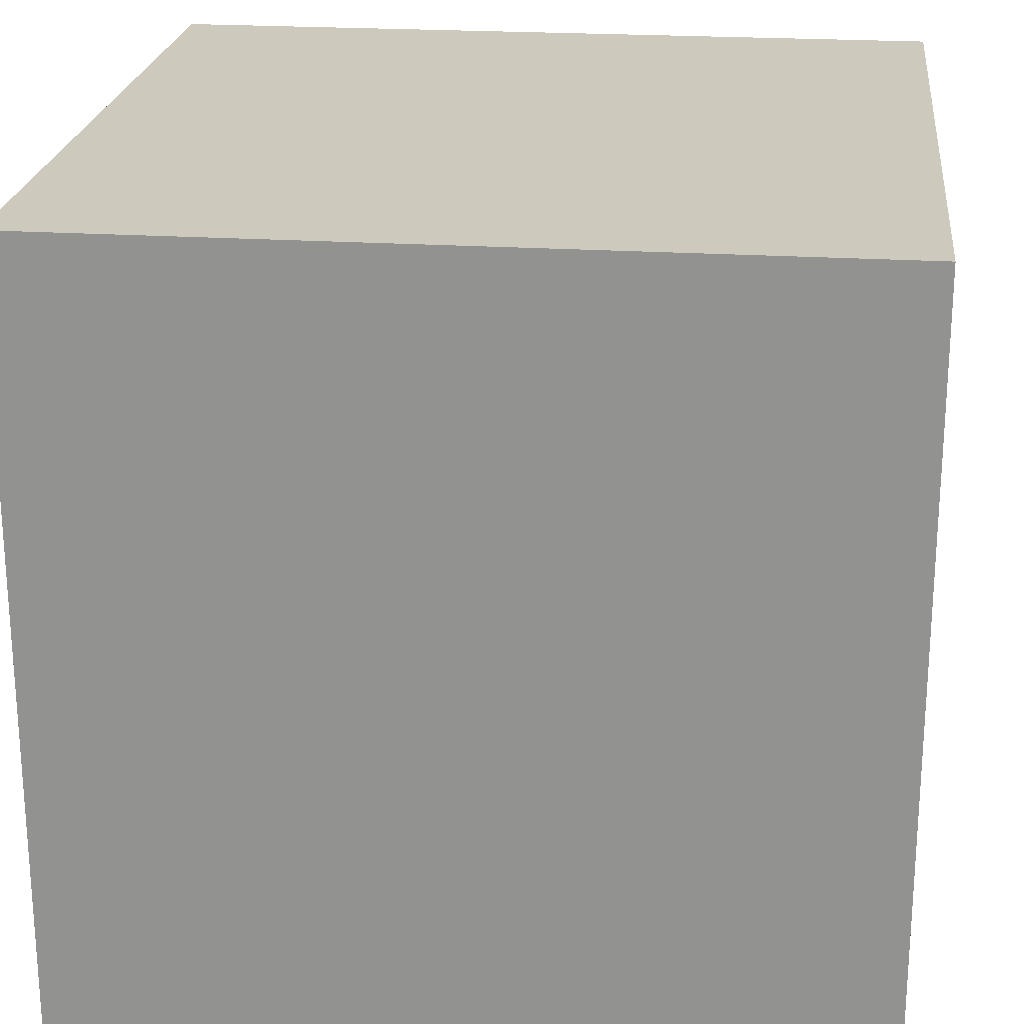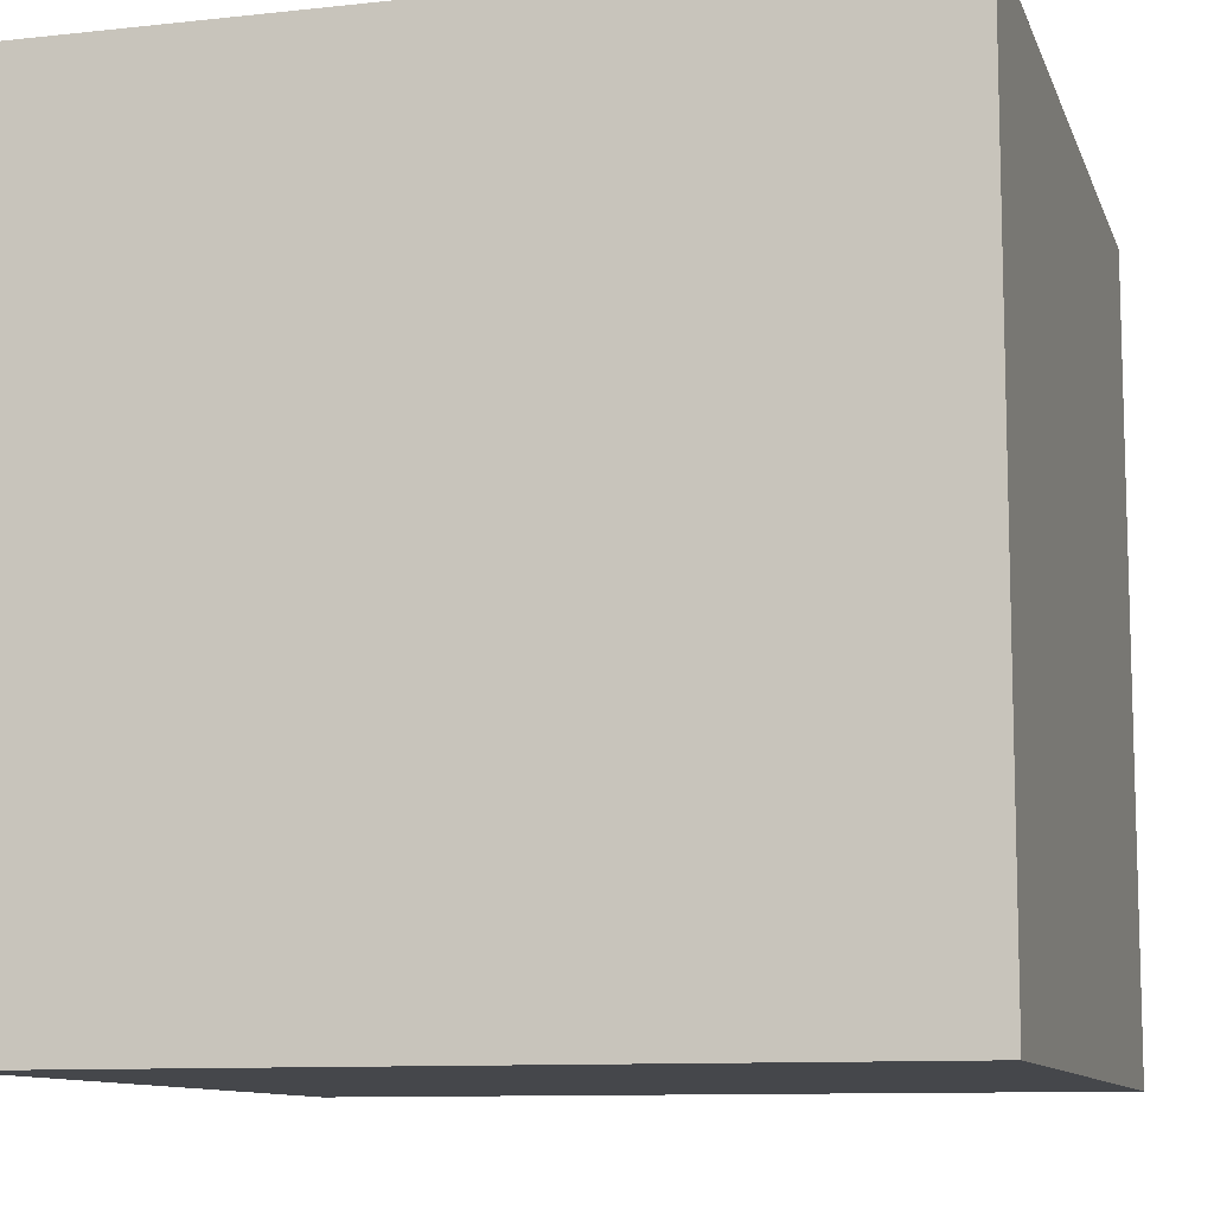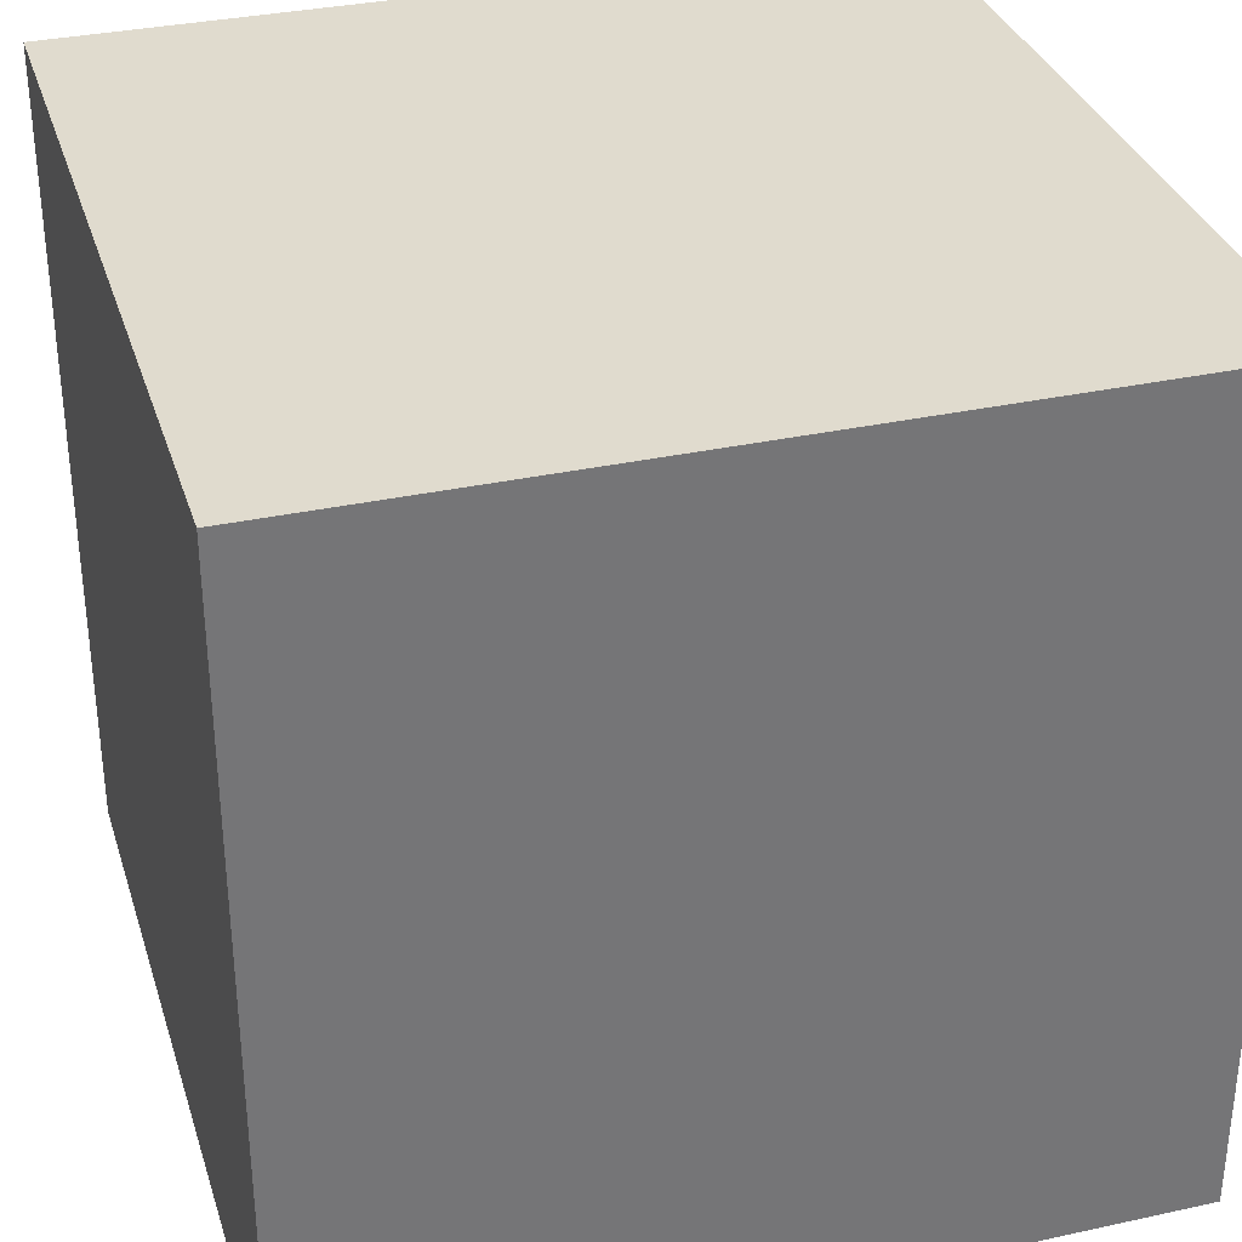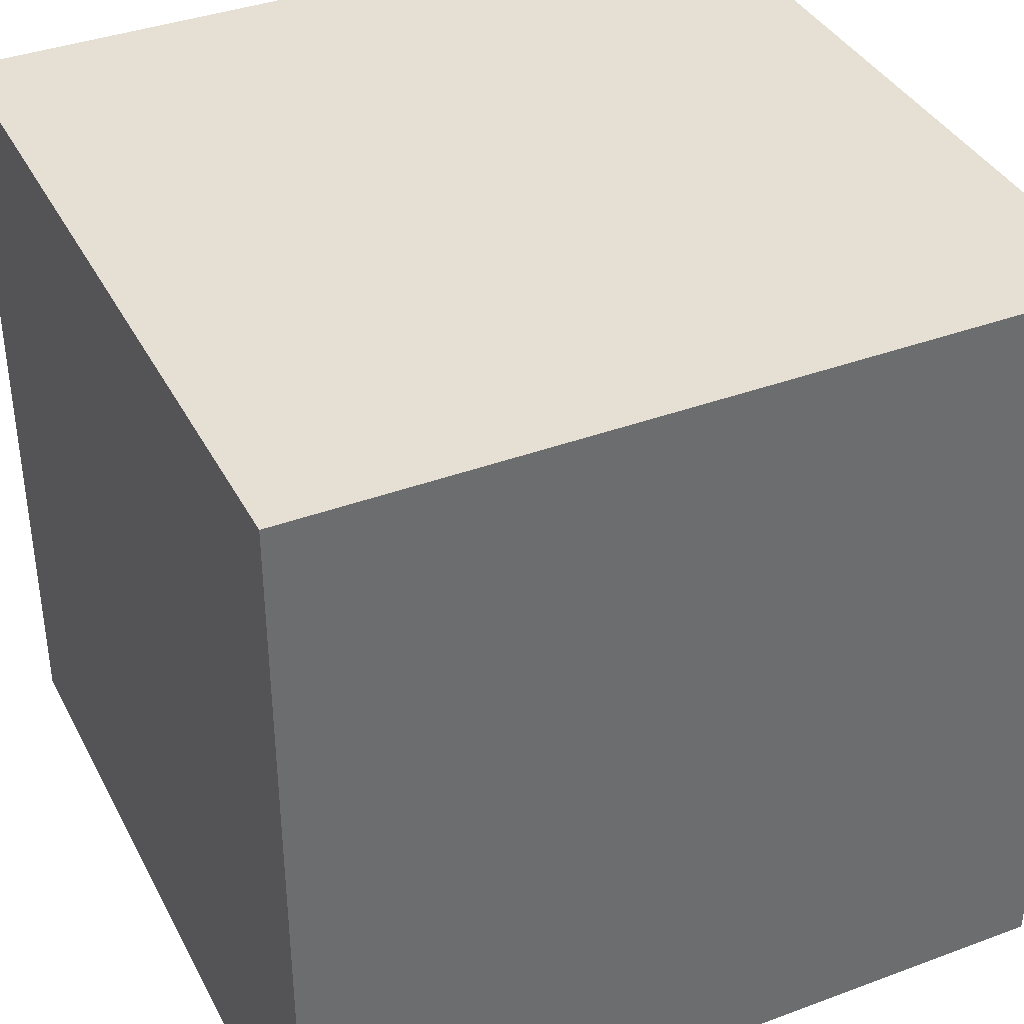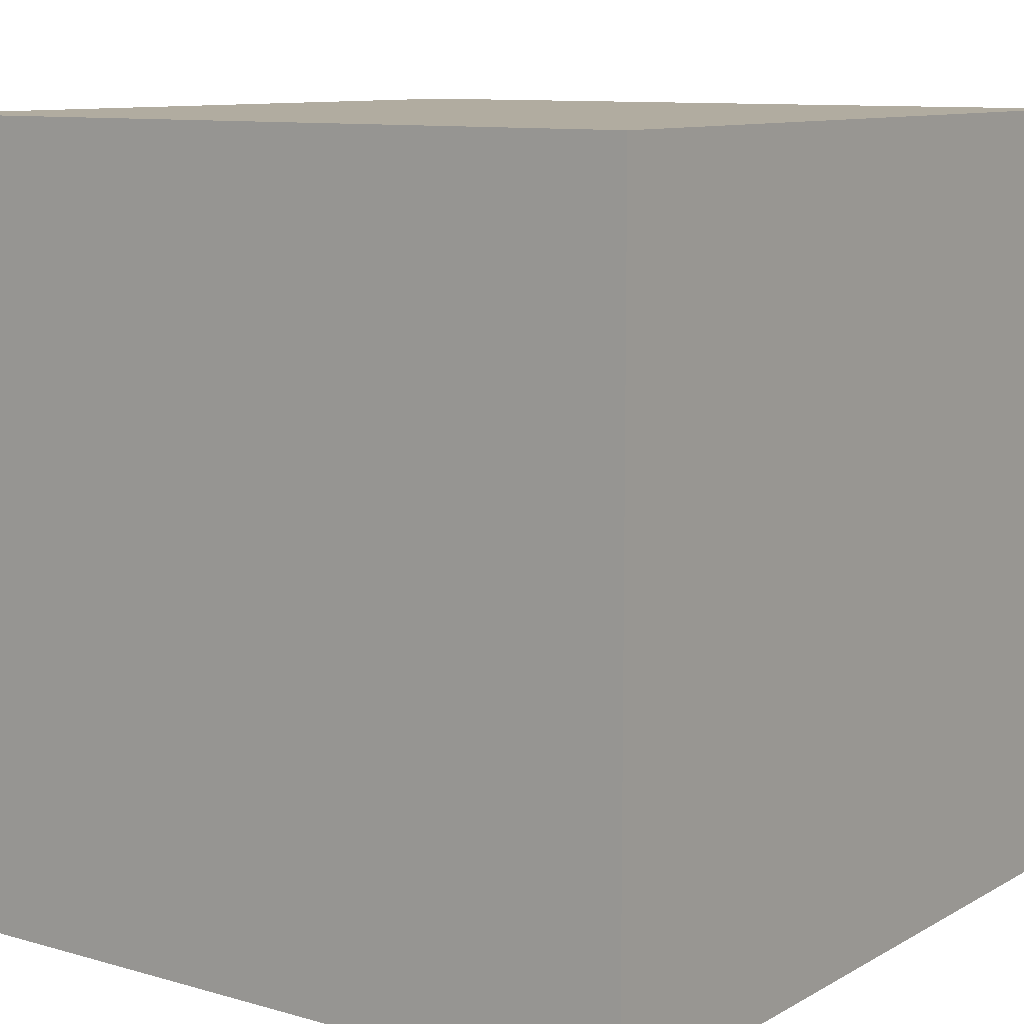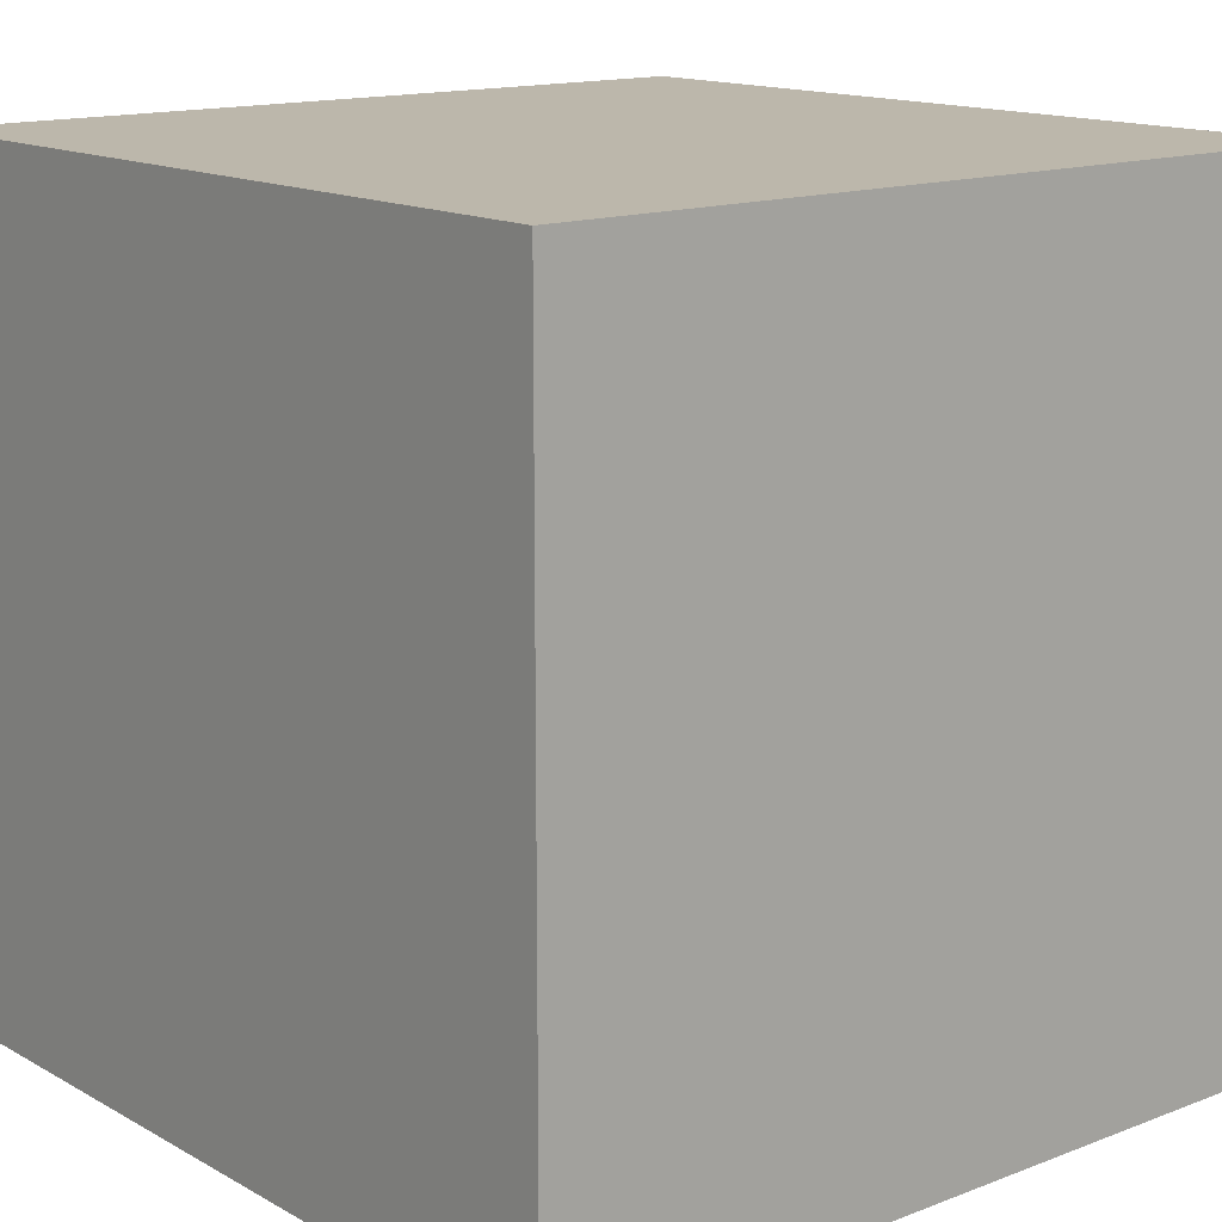
<metadata>
{"format":"obj","ext":"obj","renderer":"f3d","projection":"perspective","resolution":1024,"background":"white","views":[{"elev":22.6,"azim":96.3,"up":"+Z"},{"elev":-10.3,"azim":15.4,"up":"+Y"},{"elev":33.5,"azim":73.4,"up":"+Z"},{"elev":38.1,"azim":154.8,"up":"+Y"},{"elev":10.1,"azim":-144.1,"up":"+Z"},{"elev":14.4,"azim":-129.9,"up":"+Y"}]}
</metadata>
<code>
o Cube.001
v -1 1 -1
v 1 1 1
v 1 1 -1
v -1 -1 1
v 1 -1 1
v -1 1 1
v -1 -1 -1
v 1 -1 -1
f 1 3 2
f 2 5 4
f 6 4 7
f 8 7 4
f 3 8 5
f 1 7 8
f 1 2 6
f 2 4 6
f 6 7 1
f 8 4 5
f 3 5 2
f 1 8 3

</code>
